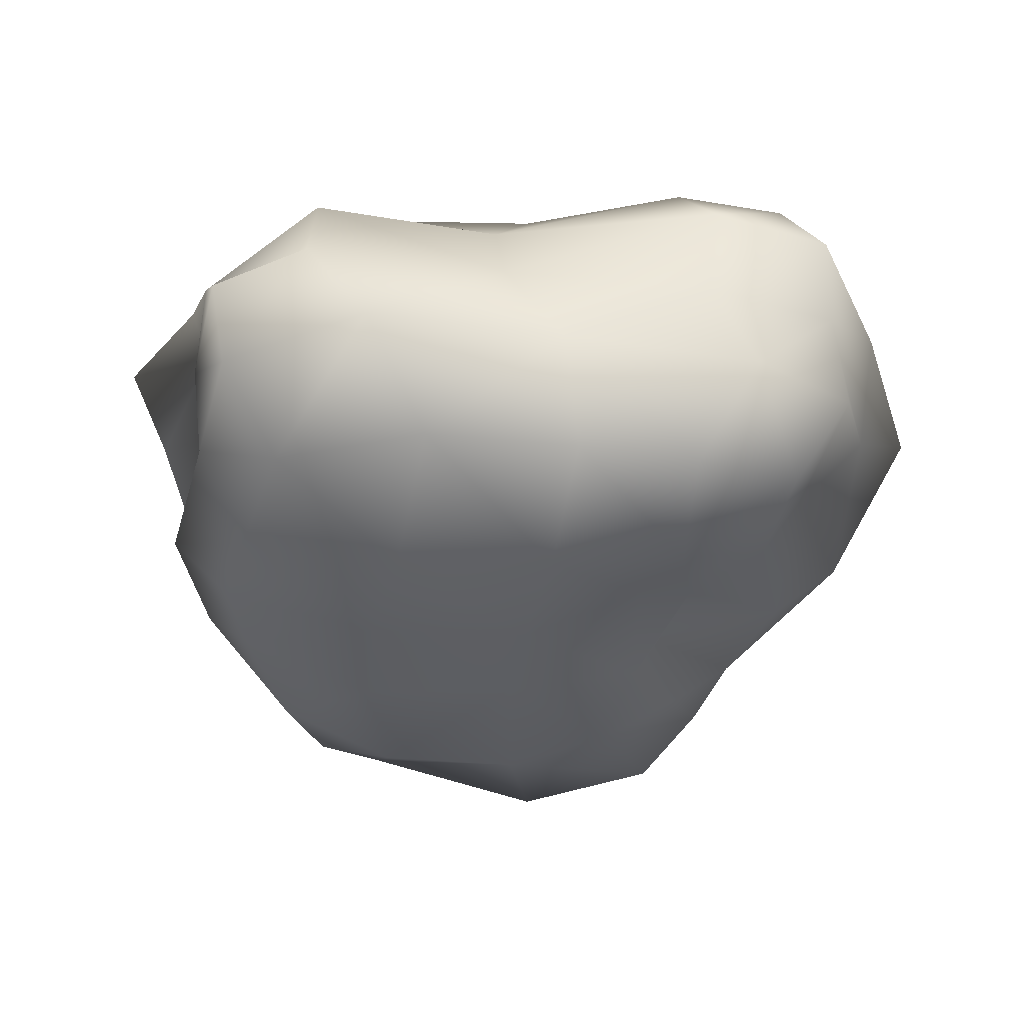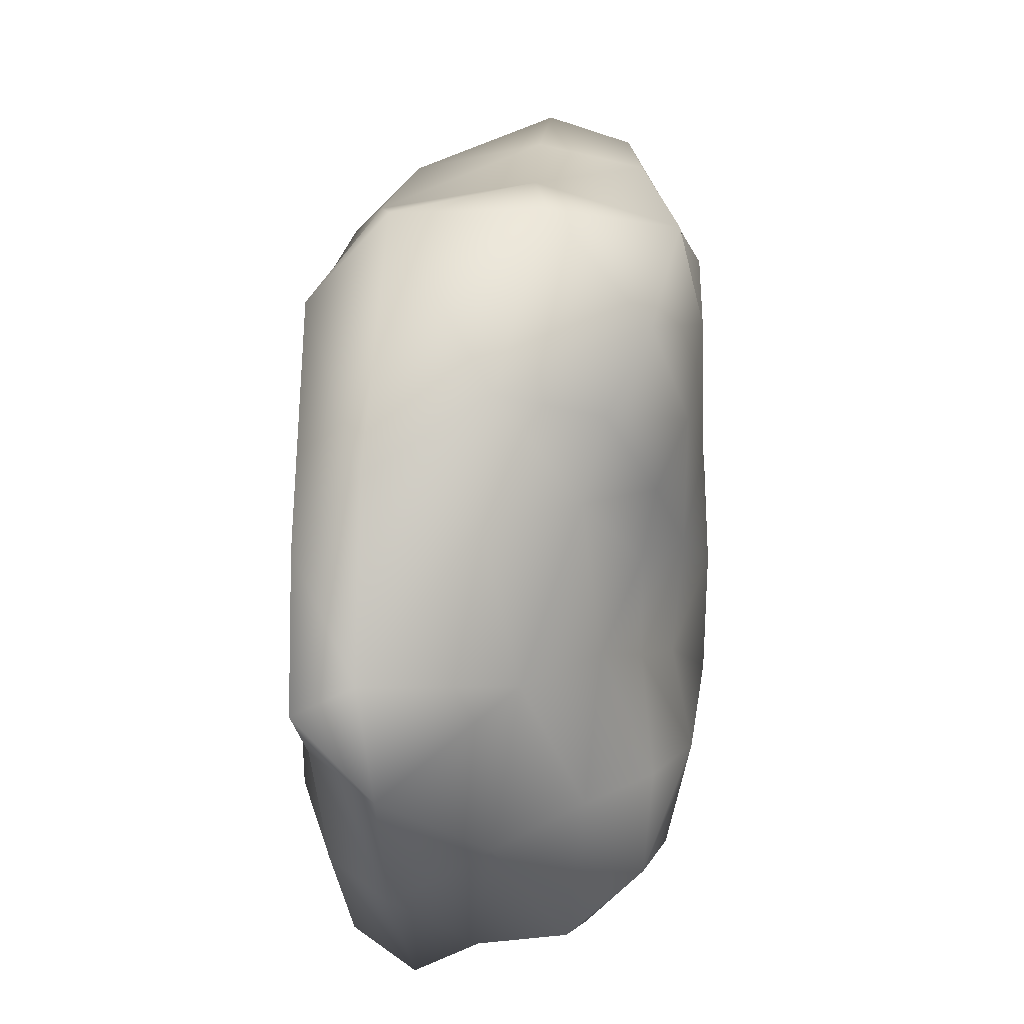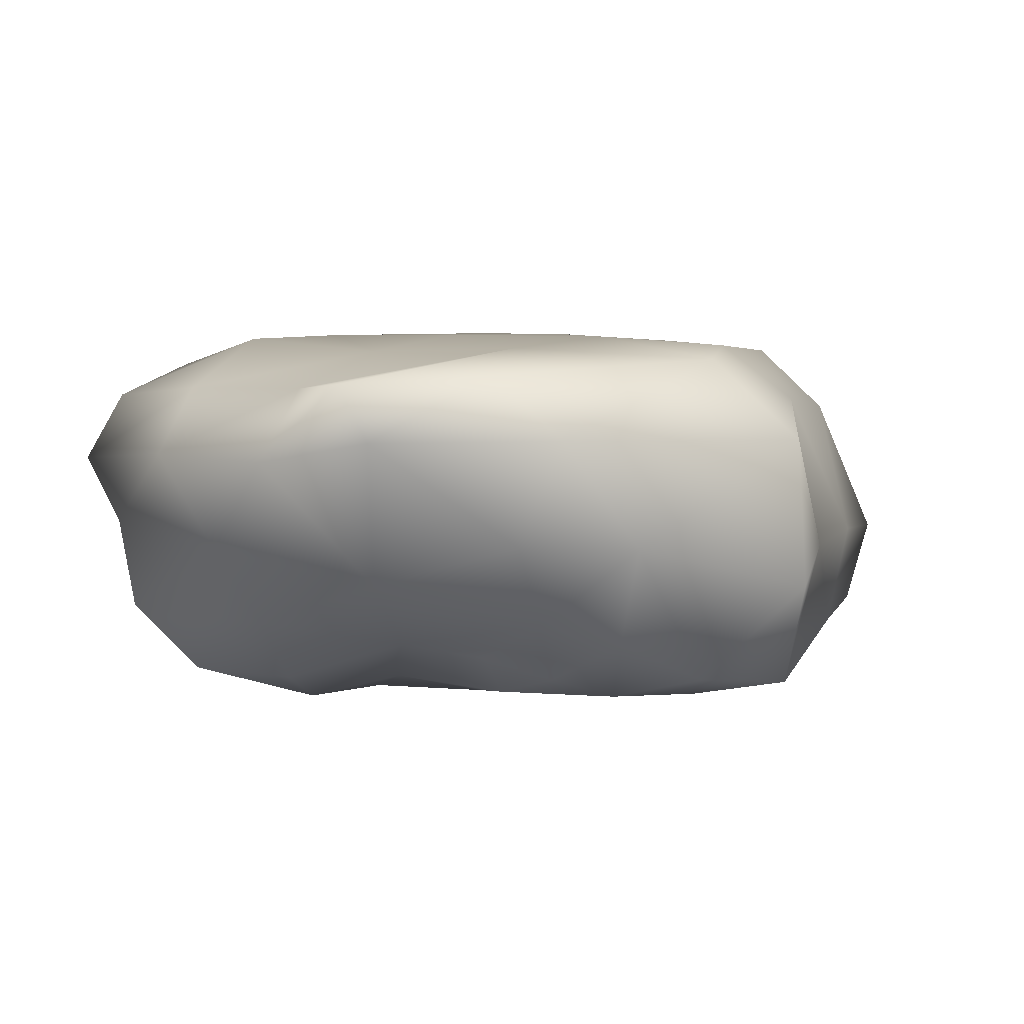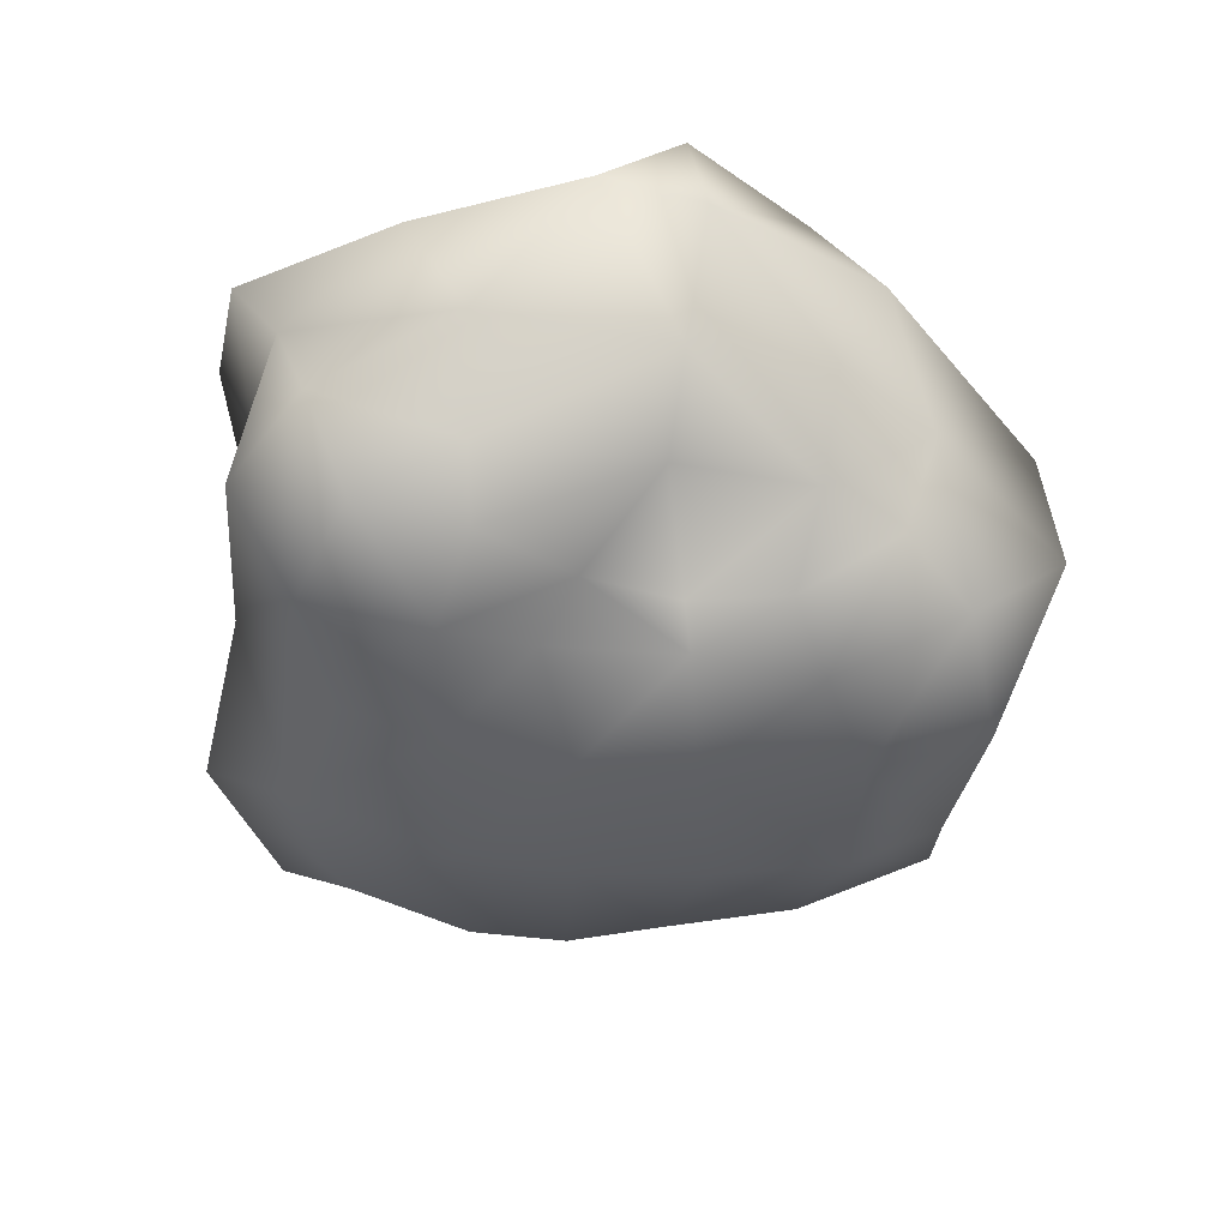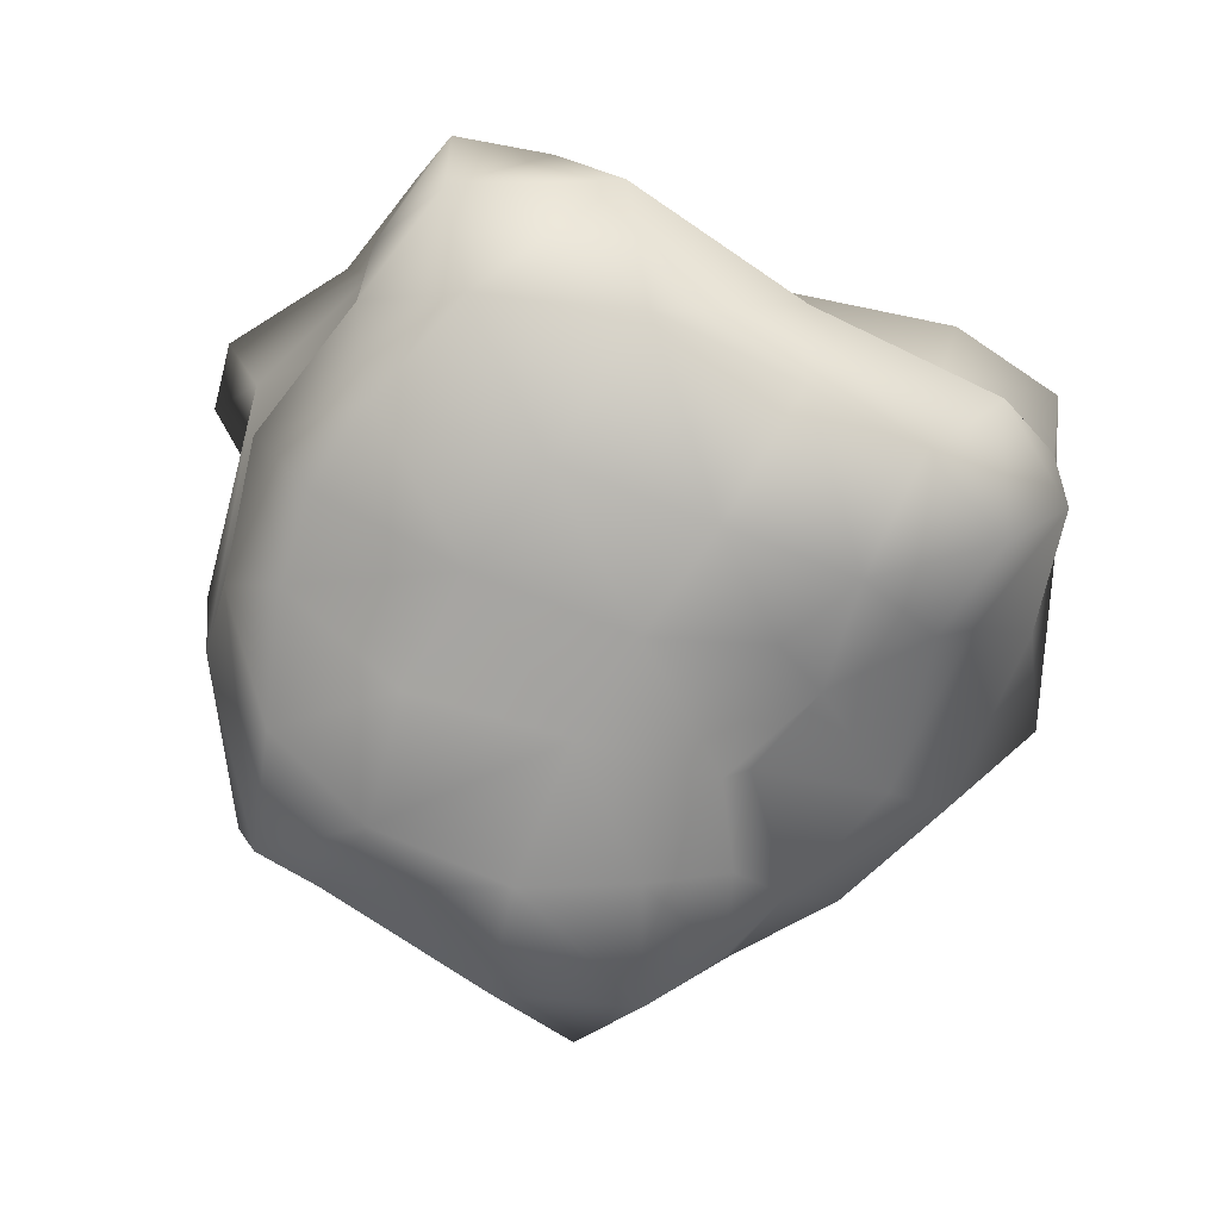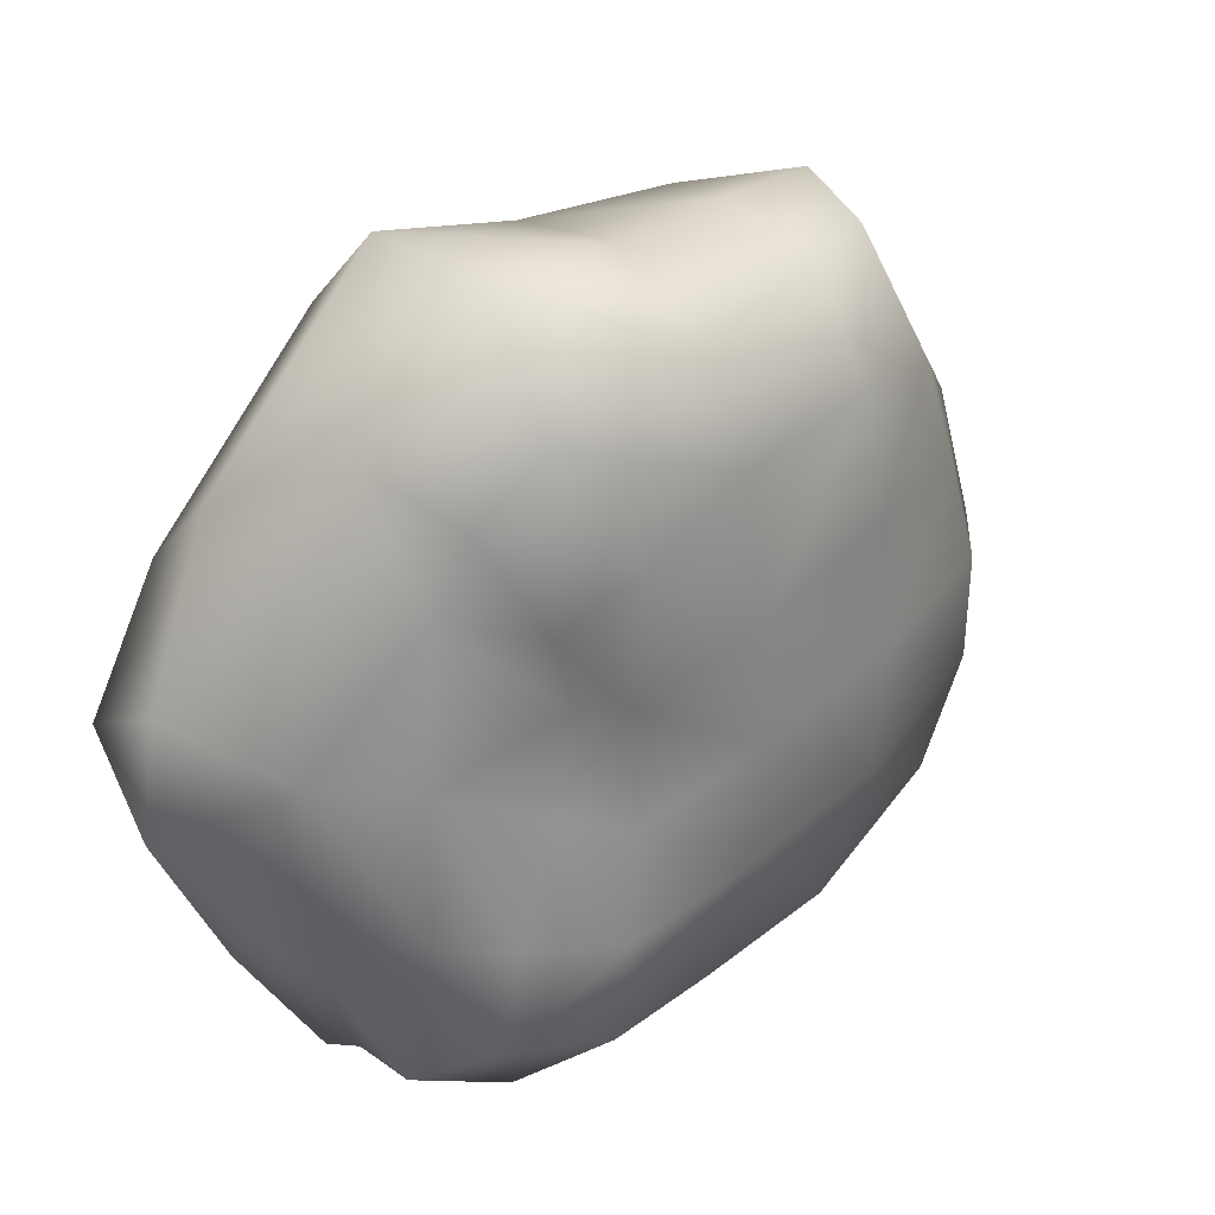
<metadata>
{"format":"obj","ext":"obj","renderer":"f3d","projection":"perspective","resolution":1024,"background":"white","views":[{"elev":-41.2,"azim":-6.7,"up":"+Z"},{"elev":25.9,"azim":96.1,"up":"+Y"},{"elev":4.3,"azim":112.6,"up":"+Z"},{"elev":-45.0,"azim":81.8,"up":"+Z"},{"elev":-75.6,"azim":-28.8,"up":"+Z"},{"elev":32.2,"azim":137.6,"up":"+Y"}]}
</metadata>
<code>
o Rock
v -0.4036 0.08937 -0.1461
v -0.6037 0.05625 -0.08623
v -0.5325 0.2392 -0.08858
v -0.4413 0.1061 0.4076
v -0.4229 0.2835 0.3904
v -0.5864 0.2278 0.3525
v -0.5419 -0.5323 0.3144
v -0.5139 -0.4229 0.4136
v -0.7316 -0.2932 0.3019
v -0.6883 0.201 0.199
v -0.6654 0.08202 0.3429
v 0.06227 0.3474 0.3775
v 0.3344 0.1075 0.3545
v 0.3166 0.2116 0.264
v 0.2068 0.1321 -0.01254
v 0.057 -0.02076 -0.08705
v 0.1046 0.1113 -0.1063
v -0.1795 0.03431 -0.1631
v -0.1507 0.2544 -0.156
v -0.001694 0.1717 -0.1436
v -0.1533 -0.3061 -0.1767
v -0.1714 -0.1295 -0.1769
v -0.003348 -0.1967 -0.1327
v -0.6167 -0.2219 -0.1159
v -0.6302 -0.08016 -0.1063
v -0.4049 -0.09734 -0.1632
v -0.5002 -0.2572 0.4223
v -0.4173 -0.0647 0.4185
v -0.8085 -0.01244 0.3445
v 0.161 -0.1576 0.3886
v -0.1025 -0.1516 0.4154
v -0.08936 -0.3528 0.4157
v -0.1963 0.2837 0.3982
v -0.1888 0.07955 0.4126
v -0.5517 -0.5862 0.1589
v -0.6845 -0.5463 0.1045
v -0.6601 -0.4962 -0.000291
v 0.05262 -0.5861 0.148
v -0.253 -0.5534 0.1808
v -0.1701 -0.5867 0.02021
v 0.01872 -0.5736 0.3675
v -0.2099 -0.4823 0.378
v -0.2631 -0.5092 0.3147
v -0.6518 0.2362 0.0778
v -0.4966 0.4513 0.09527
v -0.4671 0.424 -0.02635
v -0.6909 -0.3111 -0.01099
v -0.7084 -0.3725 0.09097
v -0.6788 -0.2277 0.09549
v -0.832 -0.1119 0.3269
v -0.763 -0.1114 0.1665
v 0.09474 0.344 -0.0936
v 0.06503 0.4911 0.04815
v 0.2106 0.2868 0.1058
v -0.3664 0.4166 -0.05366
v -0.3562 0.4508 0.09904
v -0.1701 0.4516 0.08737
v -0.209 0.3926 0.3147
v 0.3063 0.1408 0.1115
v 0.3397 -0.3331 0.09429
v 0.3539 -0.06405 0.05428
v 0.4592 -0.1897 0.2331
v 0.1726 -0.3021 -0.1164
v 0.086 -0.1591 -0.09147
v 0.2463 -0.07092 -0.0439
v -0.3564 0.2761 -0.1431
v -0.7005 -0.4684 0.1755
v -0.6263 0.3209 0.249
v 0.0562 0.4767 0.2606
v 0.1686 0.2432 -0.03907
v 0.01953 -0.00716 -0.1438
v 0.04119 -0.3302 -0.1667
v 0.1908 -0.4544 -0.1071
v 0.03416 -0.506 -0.1334
v -0.1402 -0.5072 -0.1217
v -0.3826 -0.2716 -0.1717
v -0.3602 -0.4942 -0.1106
v -0.5725 -0.3972 -0.09265
v 0.06221 -0.4204 0.4089
v 0.1714 -0.5991 0.3201
v 0.2697 -0.4094 0.3338
v 0.3713 -0.1726 0.3354
v 0.1237 0.0585 0.3935
v 0.4482 -0.07289 0.3427
v -0.4586 -0.6148 0.001941
v 0.1118 -0.6063 -0.02026
v 0.2654 -0.52 -0.003271
v 0.2419 -0.5623 0.126
v 0.05878 -0.6418 0.2537
v 0.2277 -0.6283 0.2218
v -0.6722 0.1163 0.002252
v -0.7284 -0.08708 -0.009833
v -0.6948 -0.3217 0.1805
v -0.1019 0.4159 -0.1203
v -0.4586 0.3753 0.2964
v 0.4181 -0.0415 0.2607
v 0.3512 -0.4206 0.237
v 0.2336 -0.3176 -0.02477
f 1 2 3
f 4 5 6
f 7 8 9
f 10 11 6
f 12 13 14
f 15 16 17
f 18 19 20
f 21 22 23
f 24 25 26
f 27 28 29
f 30 31 32
f 12 33 34
f 35 36 37
f 38 39 40
f 41 42 43
f 44 45 46
f 47 48 49
f 50 29 51
f 52 53 54
f 55 56 57
f 5 33 58
f 59 54 14
f 60 61 62
f 63 64 65
f 18 1 66
f 26 1 18
f 26 25 2
f 28 4 11
f 34 4 28
f 33 5 4
f 35 7 67
f 39 43 7
f 43 42 8
f 44 10 68
f 51 10 44
f 51 29 11
f 69 14 54
f 57 58 69
f 58 33 12
f 15 70 54
f 61 65 15
f 65 64 16
f 71 20 17
f 64 23 71
f 22 18 71
f 72 23 64
f 73 74 72
f 75 21 72
f 76 26 22
f 77 76 21
f 78 24 76
f 27 50 9
f 42 32 27
f 31 28 27
f 41 79 32
f 80 81 79
f 81 82 30
f 83 34 31
f 82 84 83
f 13 12 83
f 85 37 78
f 40 85 77
f 39 35 85
f 74 86 40
f 73 87 86
f 88 38 86
f 89 43 39
f 90 89 38
f 80 41 89
f 91 46 3
f 92 91 2
f 49 44 91
f 24 47 92
f 78 37 47
f 37 36 48
f 93 51 49
f 67 93 48
f 9 50 93
f 20 52 70
f 19 94 52
f 94 57 53
f 55 94 19
f 46 55 66
f 46 45 56
f 56 95 58
f 45 68 95
f 6 5 95
f 96 14 13
f 62 96 84
f 61 59 96
f 97 62 82
f 90 97 81
f 88 60 97
f 98 65 61
f 87 98 60
f 73 63 98
f 66 1 3
f 11 4 6
f 67 7 9
f 68 10 6
f 69 12 14
f 70 15 17
f 71 18 20
f 72 21 23
f 76 24 26
f 50 27 29
f 79 30 32
f 83 12 34
f 85 35 37
f 86 38 40
f 89 41 43
f 91 44 46
f 92 47 49
f 93 50 51
f 70 52 54
f 94 55 57
f 95 5 58
f 96 59 14
f 97 60 62
f 98 63 65
f 19 18 66
f 22 26 18
f 1 26 2
f 29 28 11
f 31 34 28
f 34 33 4
f 36 35 67
f 35 39 7
f 7 43 8
f 45 44 68
f 49 51 44
f 10 51 11
f 53 69 54
f 53 57 69
f 69 58 12
f 59 15 54
f 59 61 15
f 15 65 16
f 16 71 17
f 16 64 71
f 23 22 71
f 63 72 64
f 63 73 72
f 74 75 72
f 21 76 22
f 75 77 21
f 77 78 76
f 8 27 9
f 8 42 27
f 32 31 27
f 42 41 32
f 41 80 79
f 79 81 30
f 30 83 31
f 30 82 83
f 84 13 83
f 77 85 78
f 75 40 77
f 40 39 85
f 75 74 40
f 74 73 86
f 87 88 86
f 38 89 39
f 88 90 38
f 90 80 89
f 2 91 3
f 25 92 2
f 92 49 91
f 25 24 92
f 24 78 47
f 47 37 48
f 48 93 49
f 36 67 48
f 67 9 93
f 17 20 70
f 20 19 52
f 52 94 53
f 66 55 19
f 3 46 66
f 55 46 56
f 57 56 58
f 56 45 95
f 68 6 95
f 84 96 13
f 82 62 84
f 62 61 96
f 81 97 82
f 80 90 81
f 90 88 97
f 60 98 61
f 88 87 60
f 87 73 98

</code>
